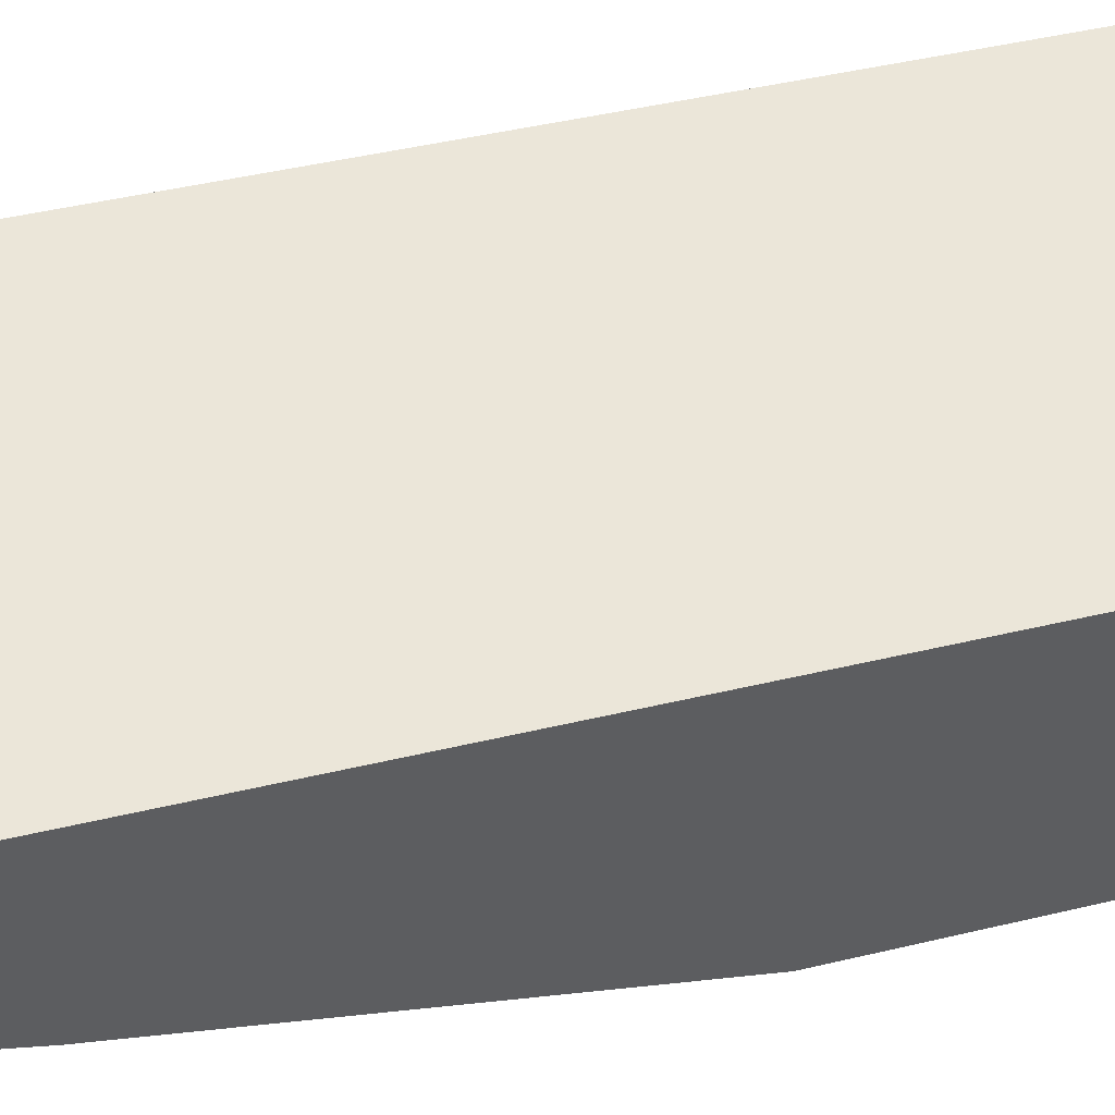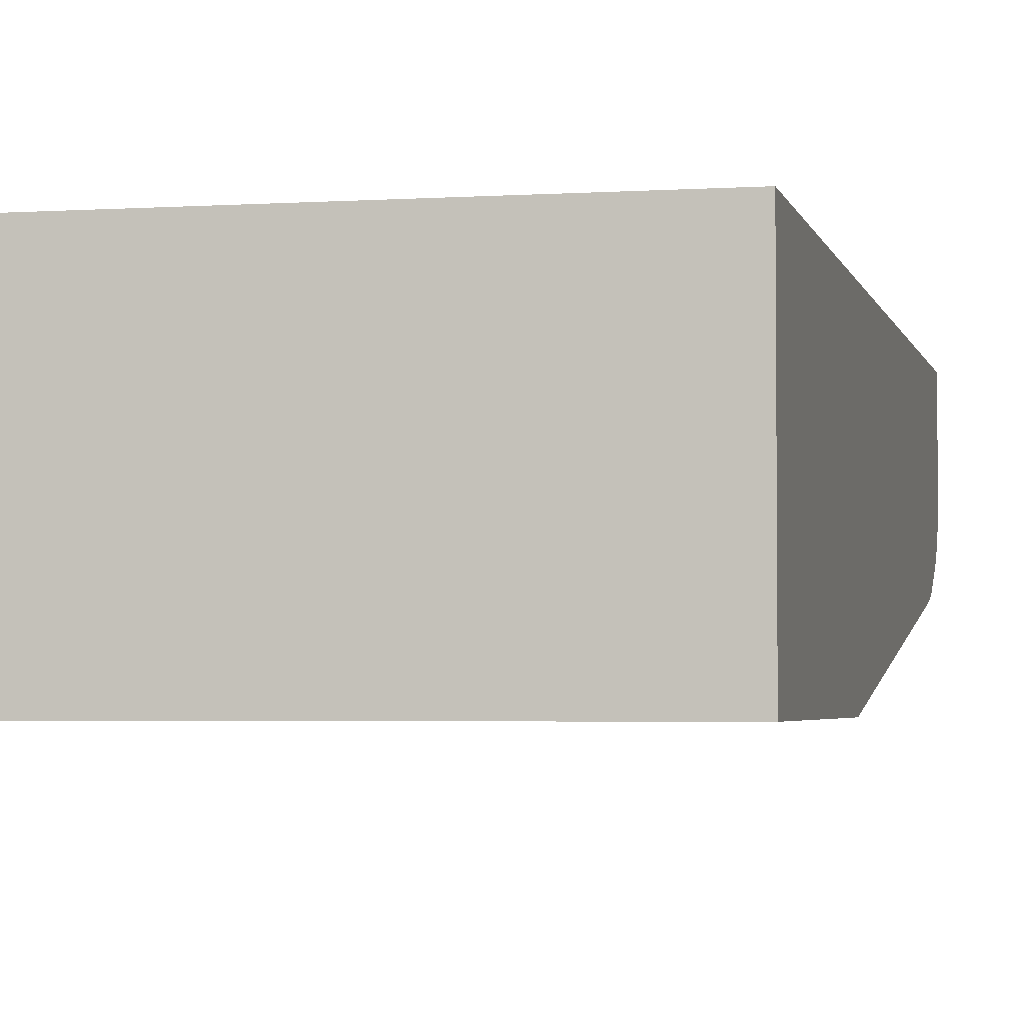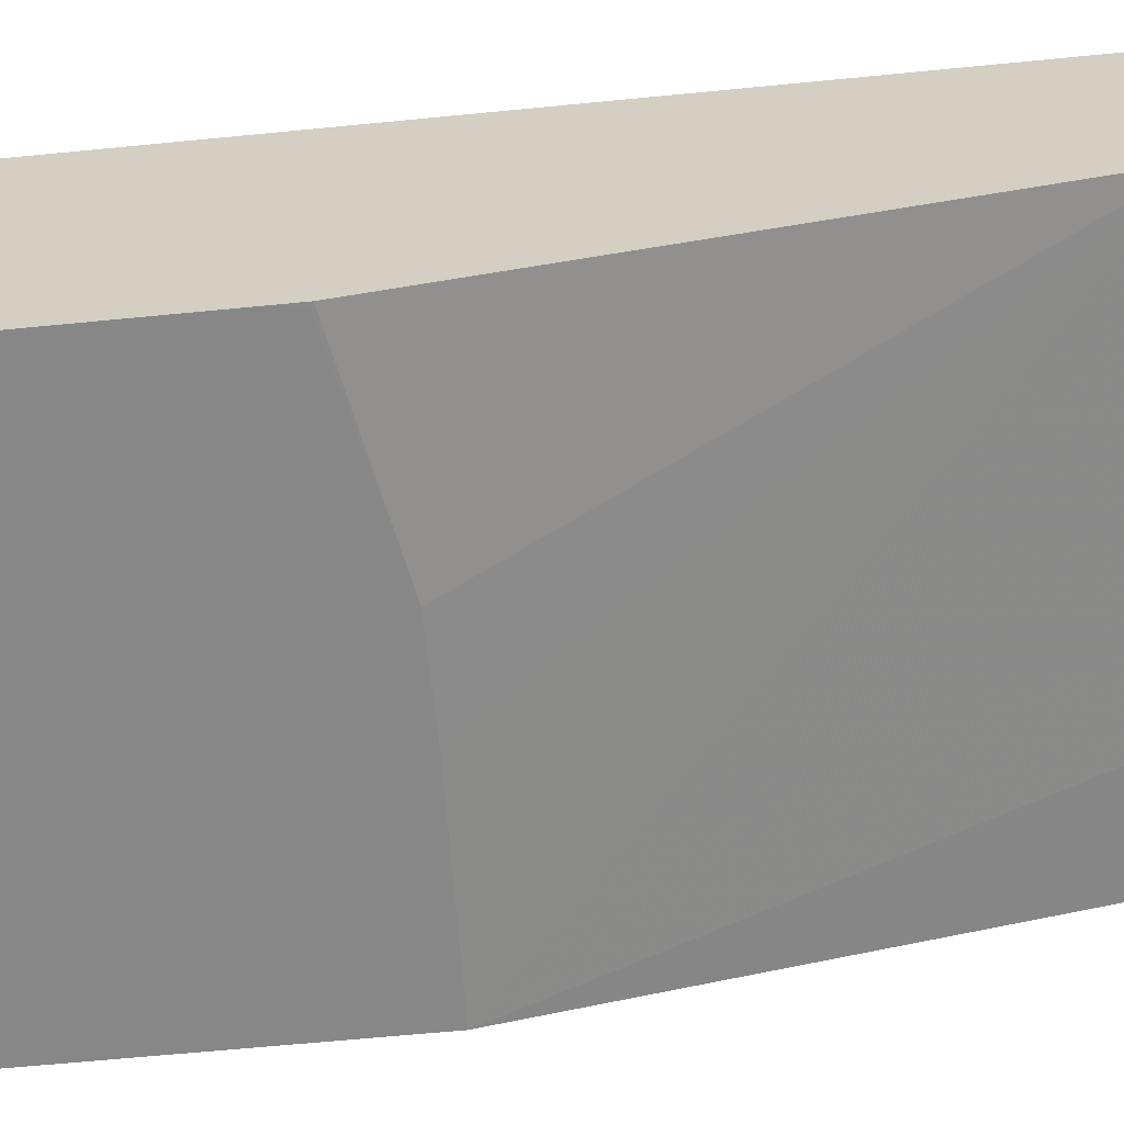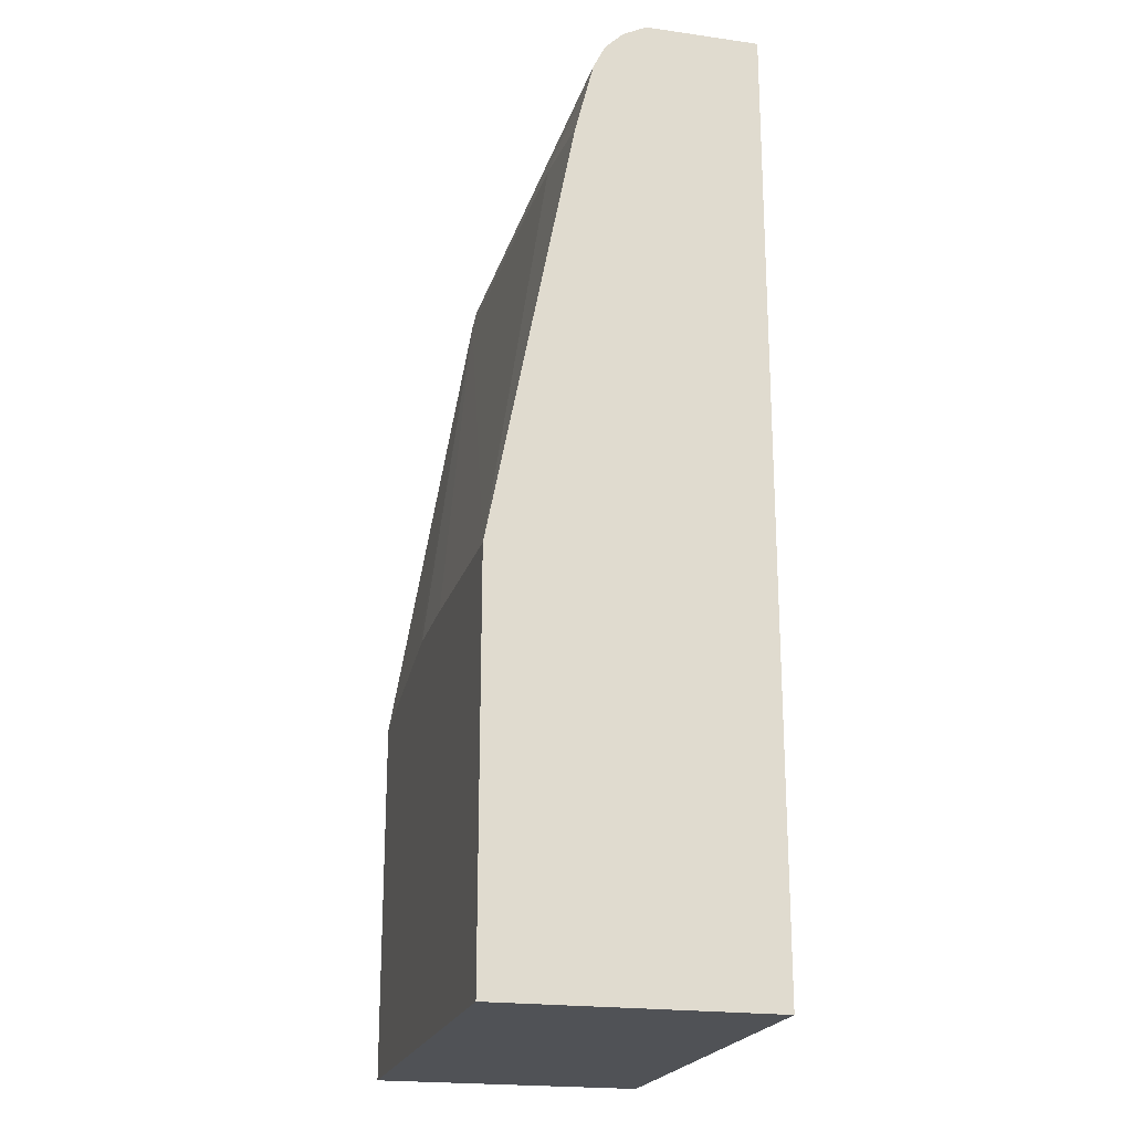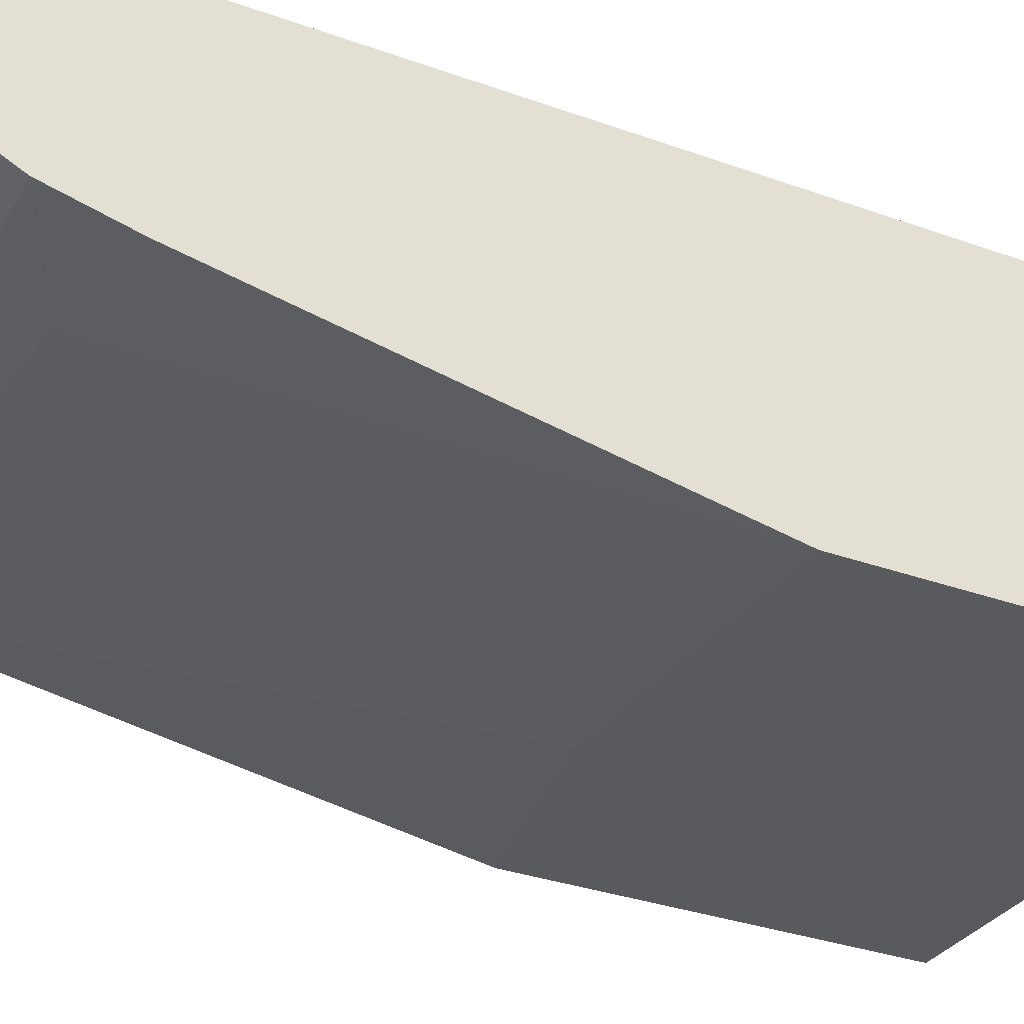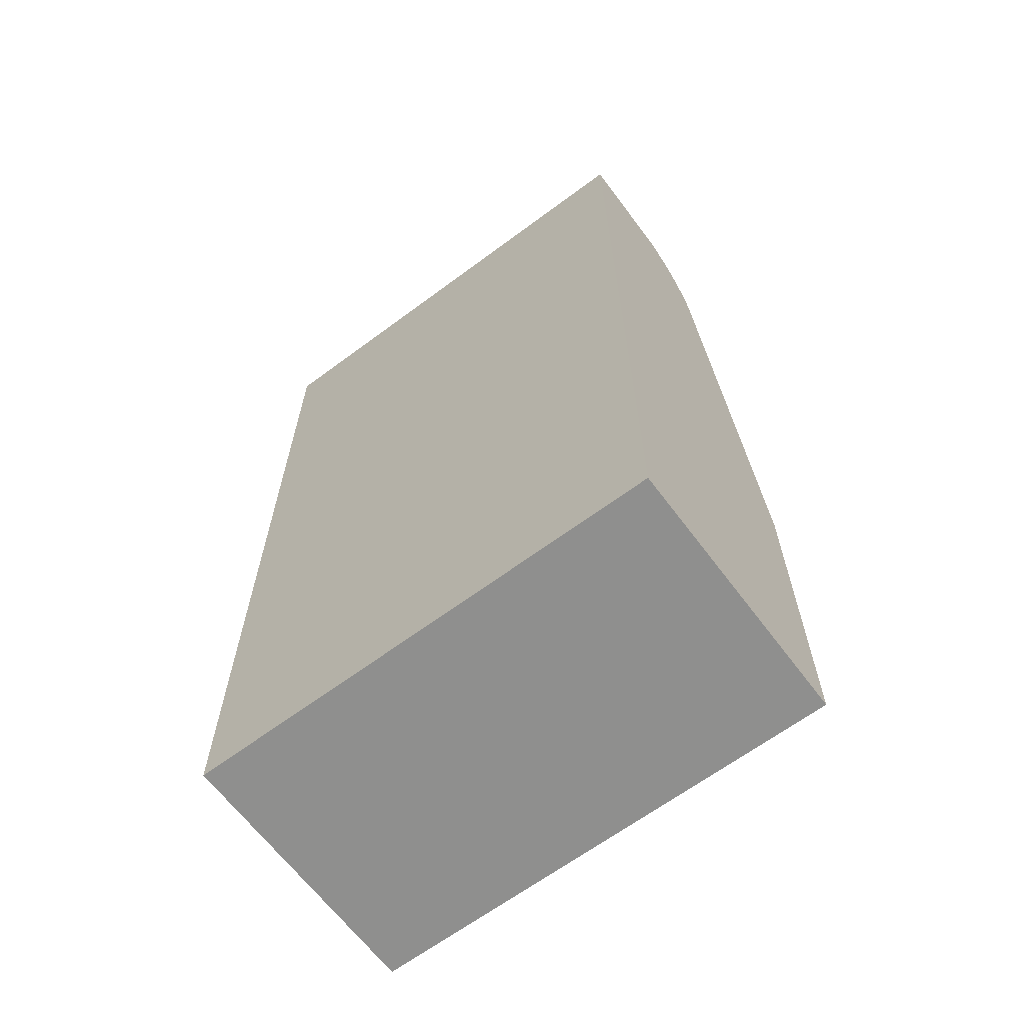
<metadata>
{"format":"obj","ext":"obj","renderer":"f3d","projection":"perspective","resolution":1024,"background":"white","views":[{"elev":46.8,"azim":-105.1,"up":"+Z"},{"elev":-3.3,"azim":12.4,"up":"+Z"},{"elev":-62.6,"azim":95.7,"up":"+Z"},{"elev":-21.1,"azim":-104.1,"up":"+Y"},{"elev":-31.5,"azim":-117.3,"up":"+Z"},{"elev":-65.1,"azim":36.8,"up":"+Y"}]}
</metadata>
<code>
v 0.4759 0.4645 -0.1032
v 0.01514 0.4645 -0.1032
v 0.4759 0.4645 0.006053
v 0.4759 0.453 -0.1261
v 0.01514 0.4569 -0.1184
v 0.01514 0.4645 0.006053
v 0.4759 -0.4473 0.006053
v 0.4759 0.4357 -0.1434
v 0.01514 0.453 -0.1261
v 0.01514 -0.4473 0.006053
v 0.4759 -0.4473 -0.252
v 0.01514 0.4357 -0.1434
v 0.4759 0.4128 -0.1573
v 0.01514 -0.4473 -0.252
v 0.4759 -0.1148 -0.252
v 0.4759 0.4031 -0.1628
v 0.01514 0.4243 -0.1491
v 0.01514 -0.06877 -0.252
v 0.4719 -0.09947 -0.252
v 0.4759 -0.09742 -0.252
v 0.4759 0.392 -0.1677
v 0.01514 0.4128 -0.1548
v 0.01514 0.417 -0.1527
v 0.01514 0.344 -0.172
v 0.1204 0.3612 -0.172
v 0.4759 0.3726 -0.172
v 0.206 -0.06315 -0.252
v 0.3096 -0.06628 -0.252
v 0.4759 0.3784 -0.1707
v 0.2924 -0.06315 -0.252
f 12 16 17
f 12 13 16
f 11 19 15
f 11 28 19
f 11 30 28
f 11 14 18
f 11 18 27
f 8 13 12
f 7 14 11
f 7 10 14
f 11 27 30
f 15 19 20
f 16 23 17
f 16 22 23
f 18 24 25
f 18 25 26
f 18 26 27
f 19 28 20
f 4 9 5
f 21 29 25
f 21 25 22
f 22 25 24
f 25 29 26
f 26 28 30
f 26 30 27
f 16 21 22
f 20 28 26
f 4 12 9
f 3 10 7
f 4 8 12
f 1 2 6
f 1 6 3
f 1 3 7
f 1 7 11
f 1 11 15
f 1 15 20
f 1 26 29
f 1 29 21
f 1 21 16
f 1 16 13
f 1 13 8
f 1 8 4
f 1 20 26
f 1 5 2
f 3 6 10
f 1 4 5
f 2 10 6
f 2 14 10
f 2 18 14
f 2 22 24
f 2 24 18
f 2 17 23
f 2 12 17
f 2 9 12
f 2 5 9
f 2 23 22

</code>
